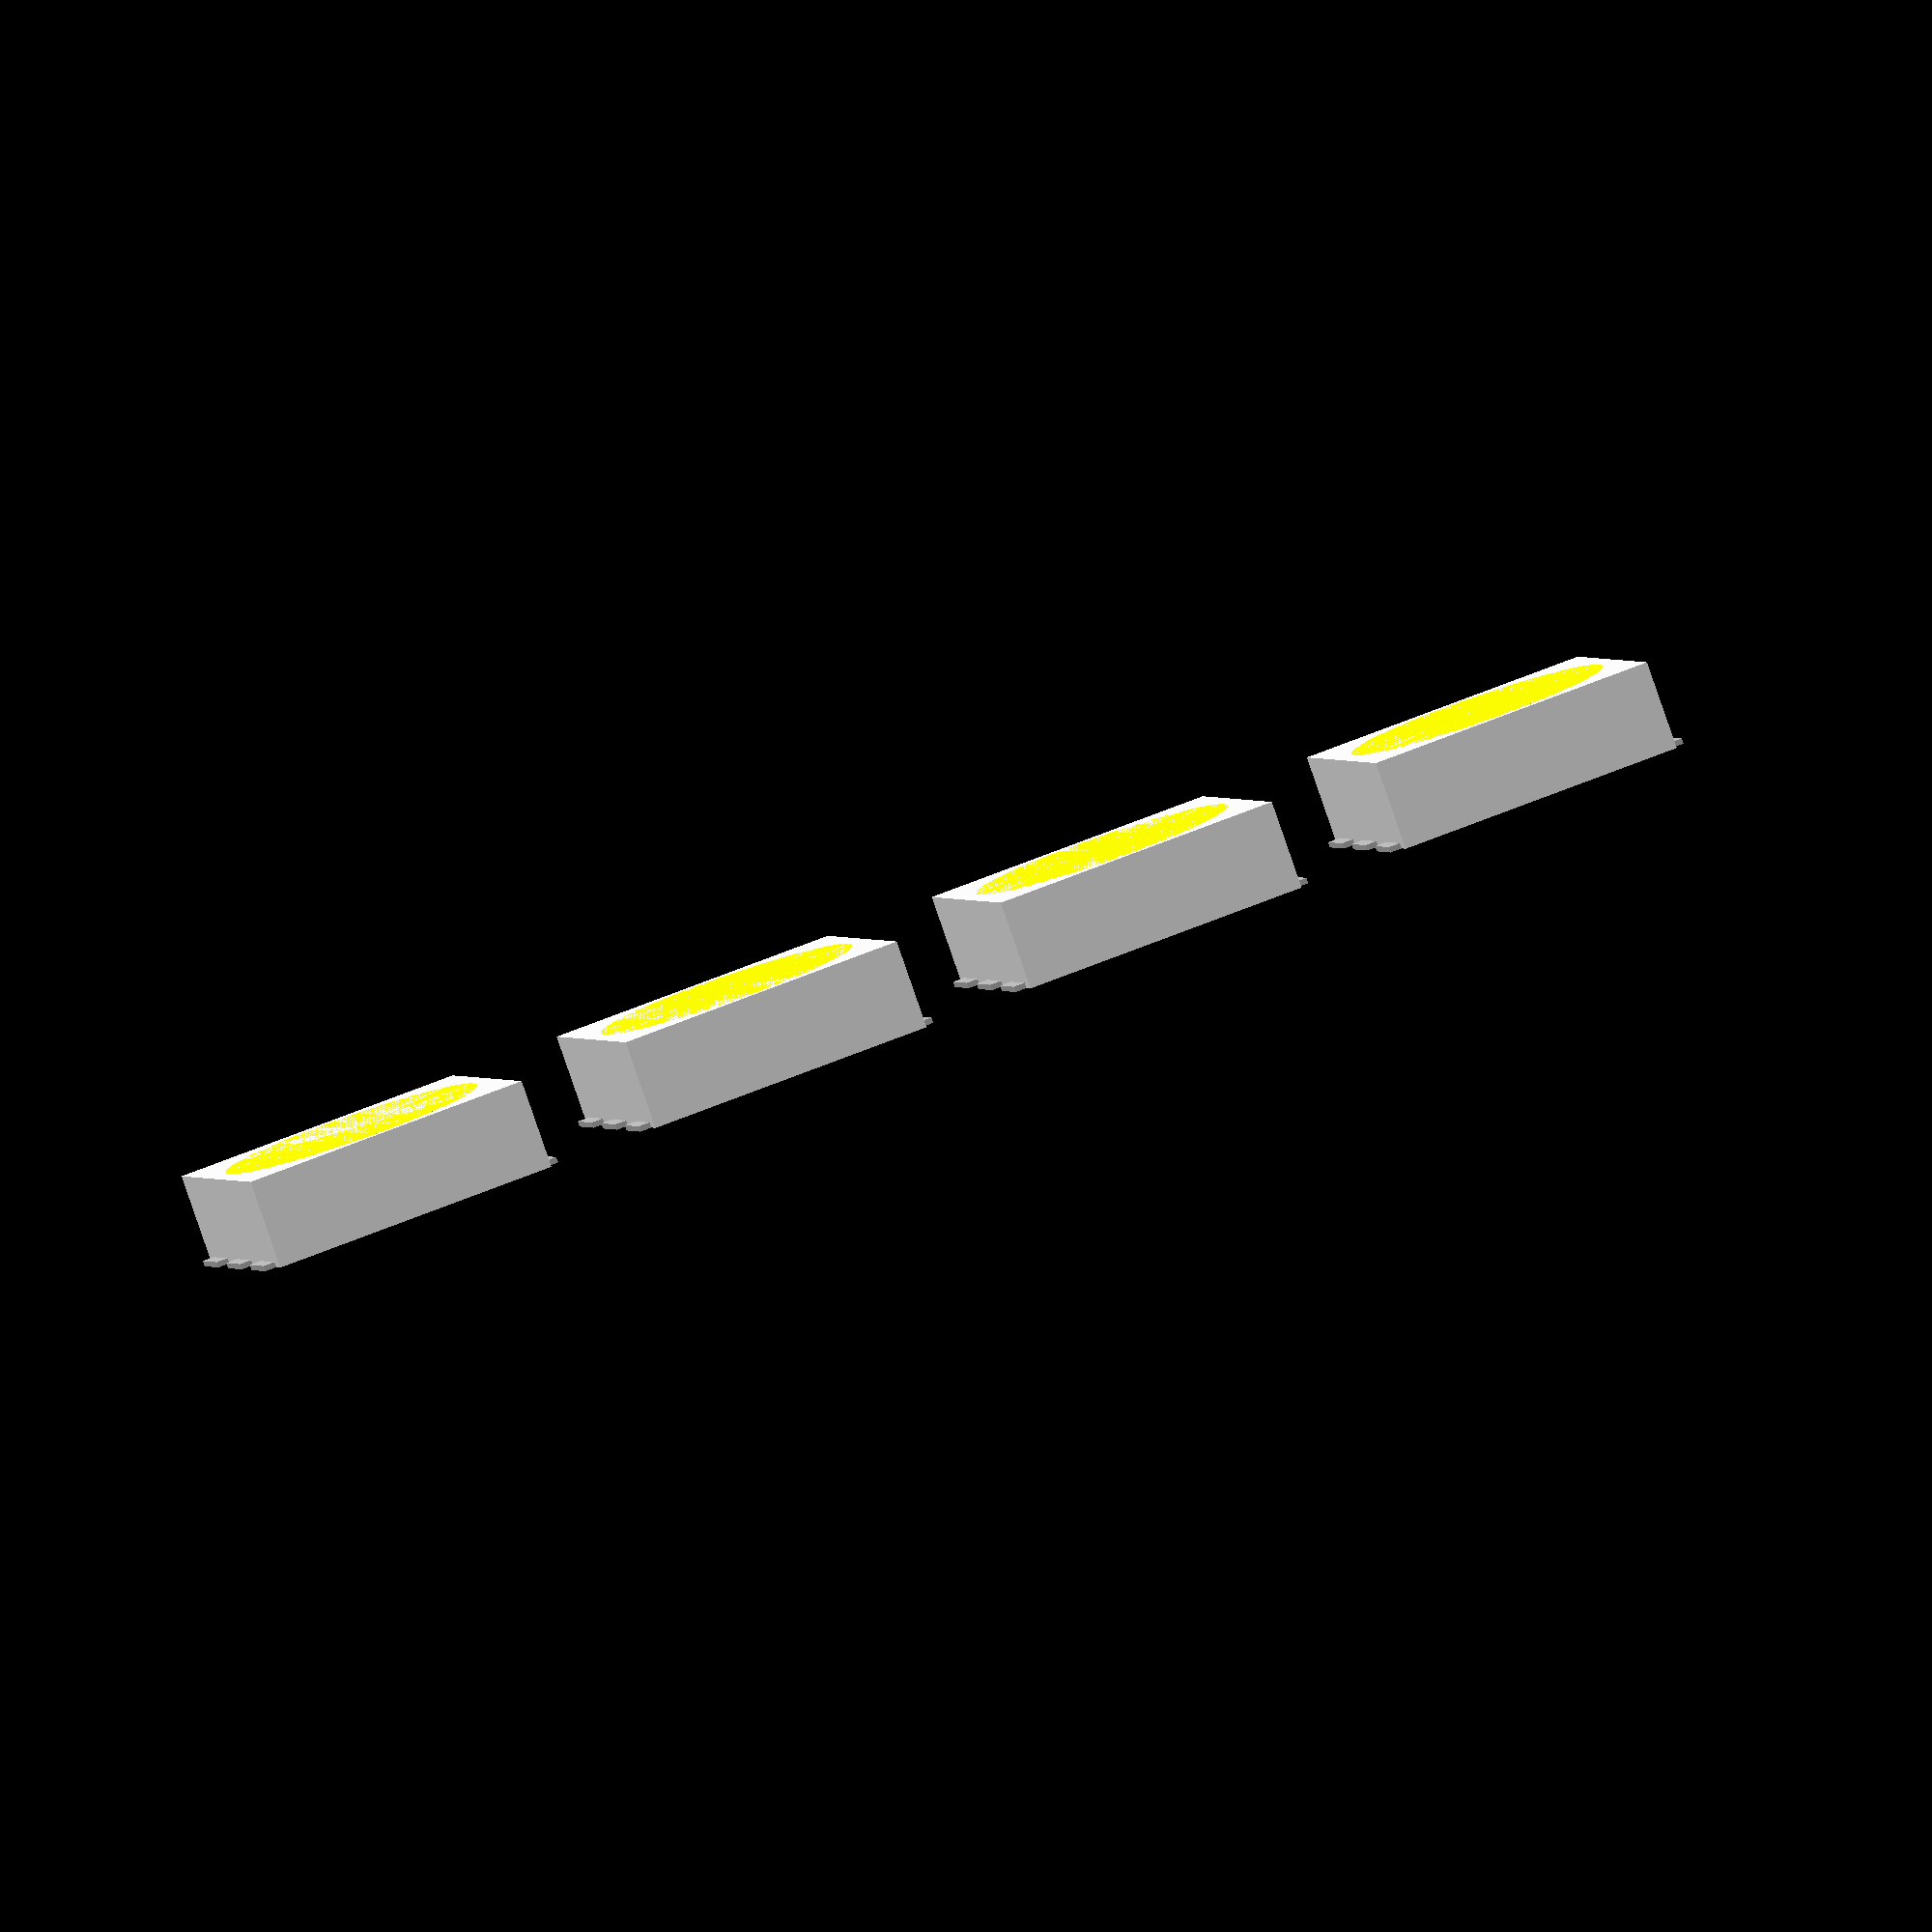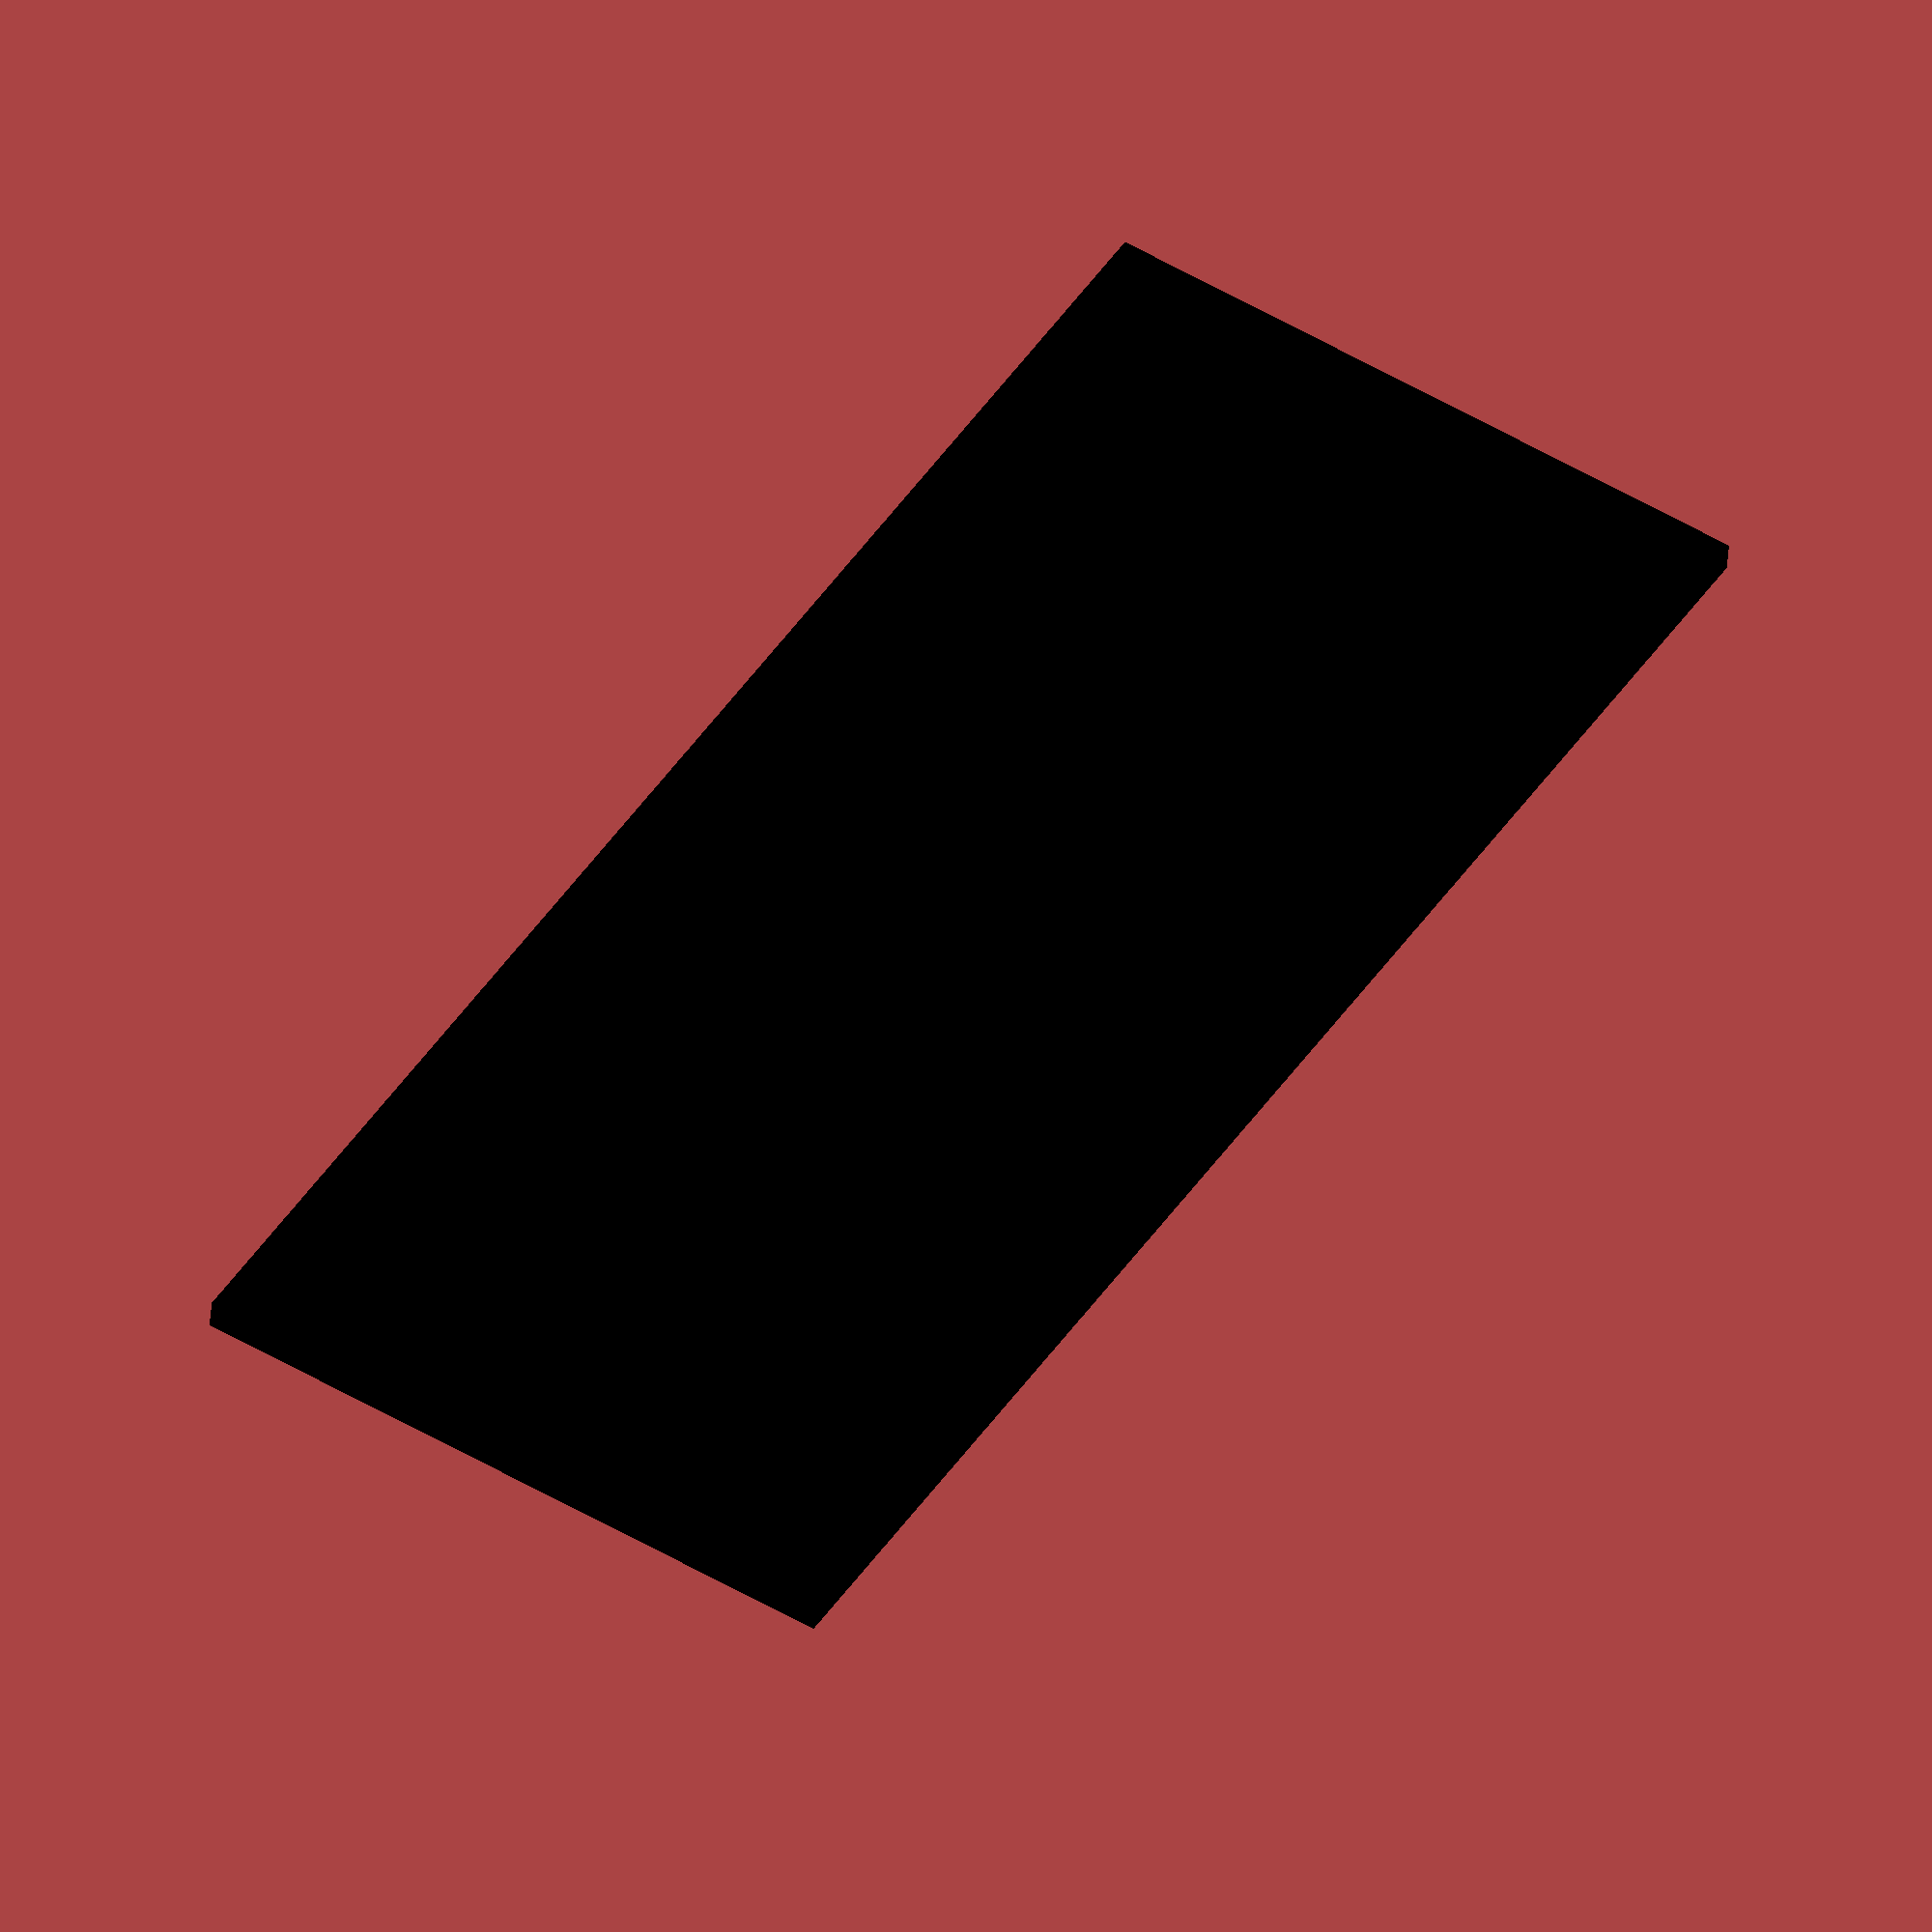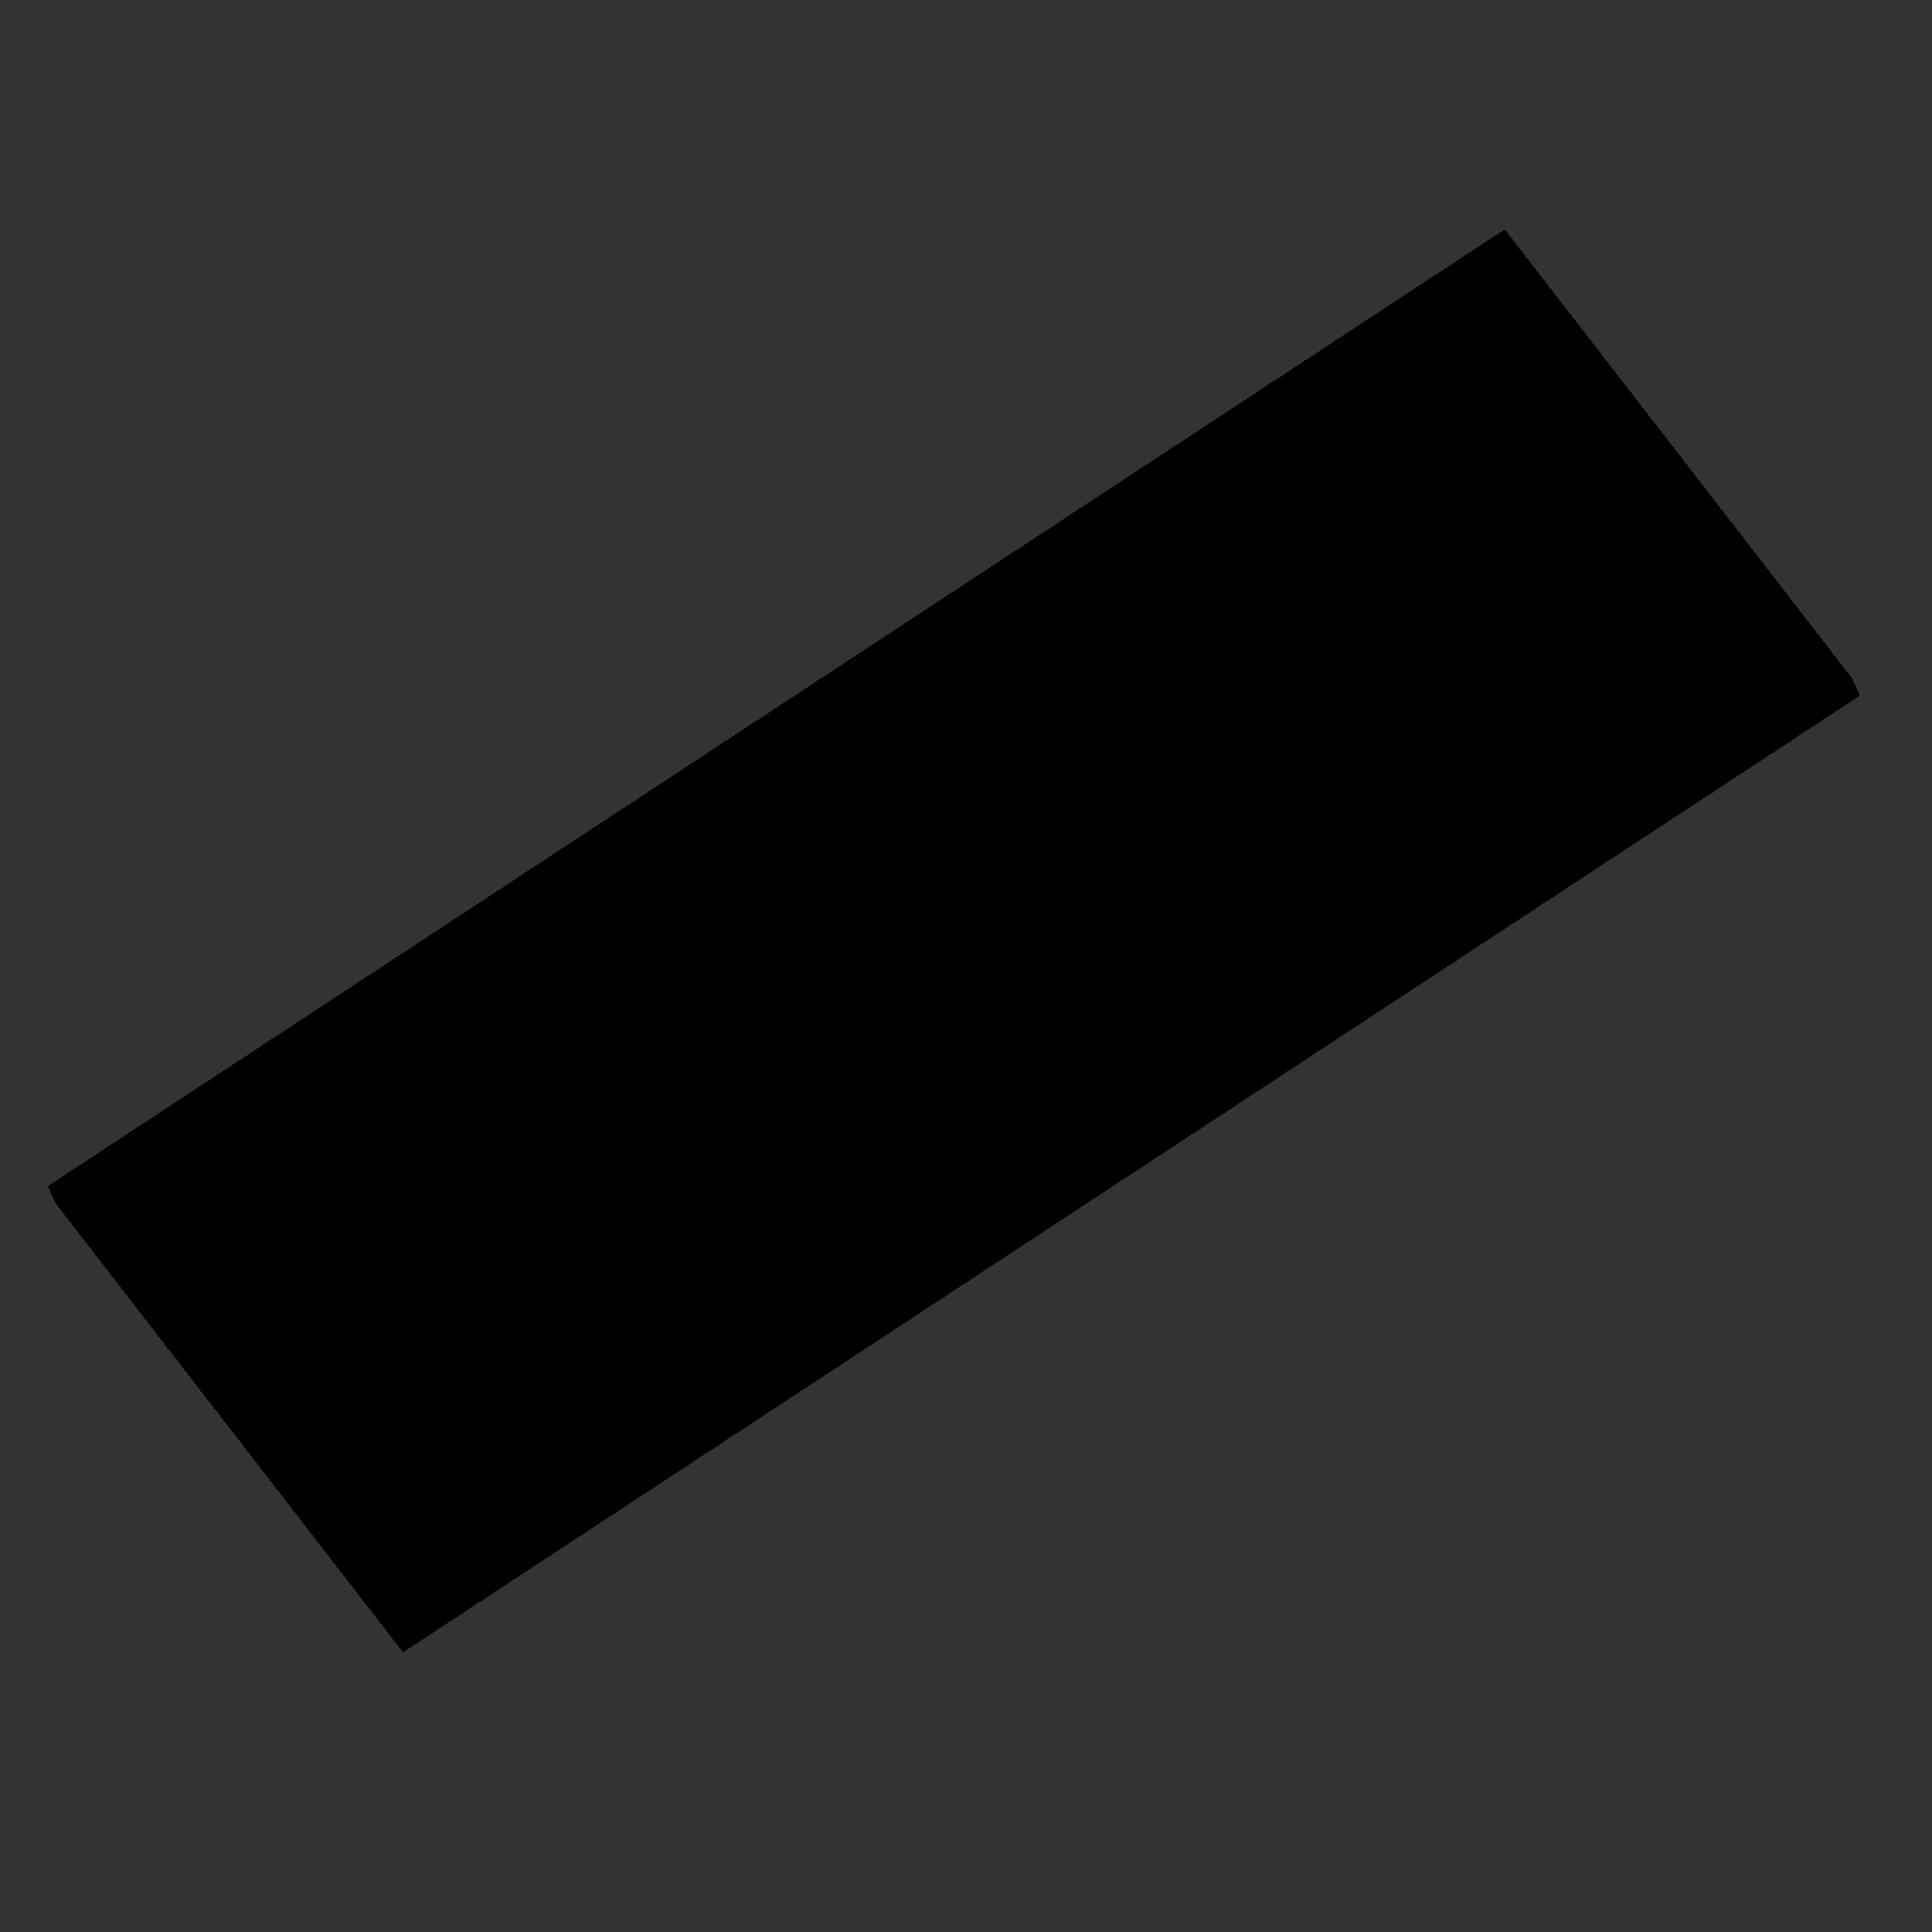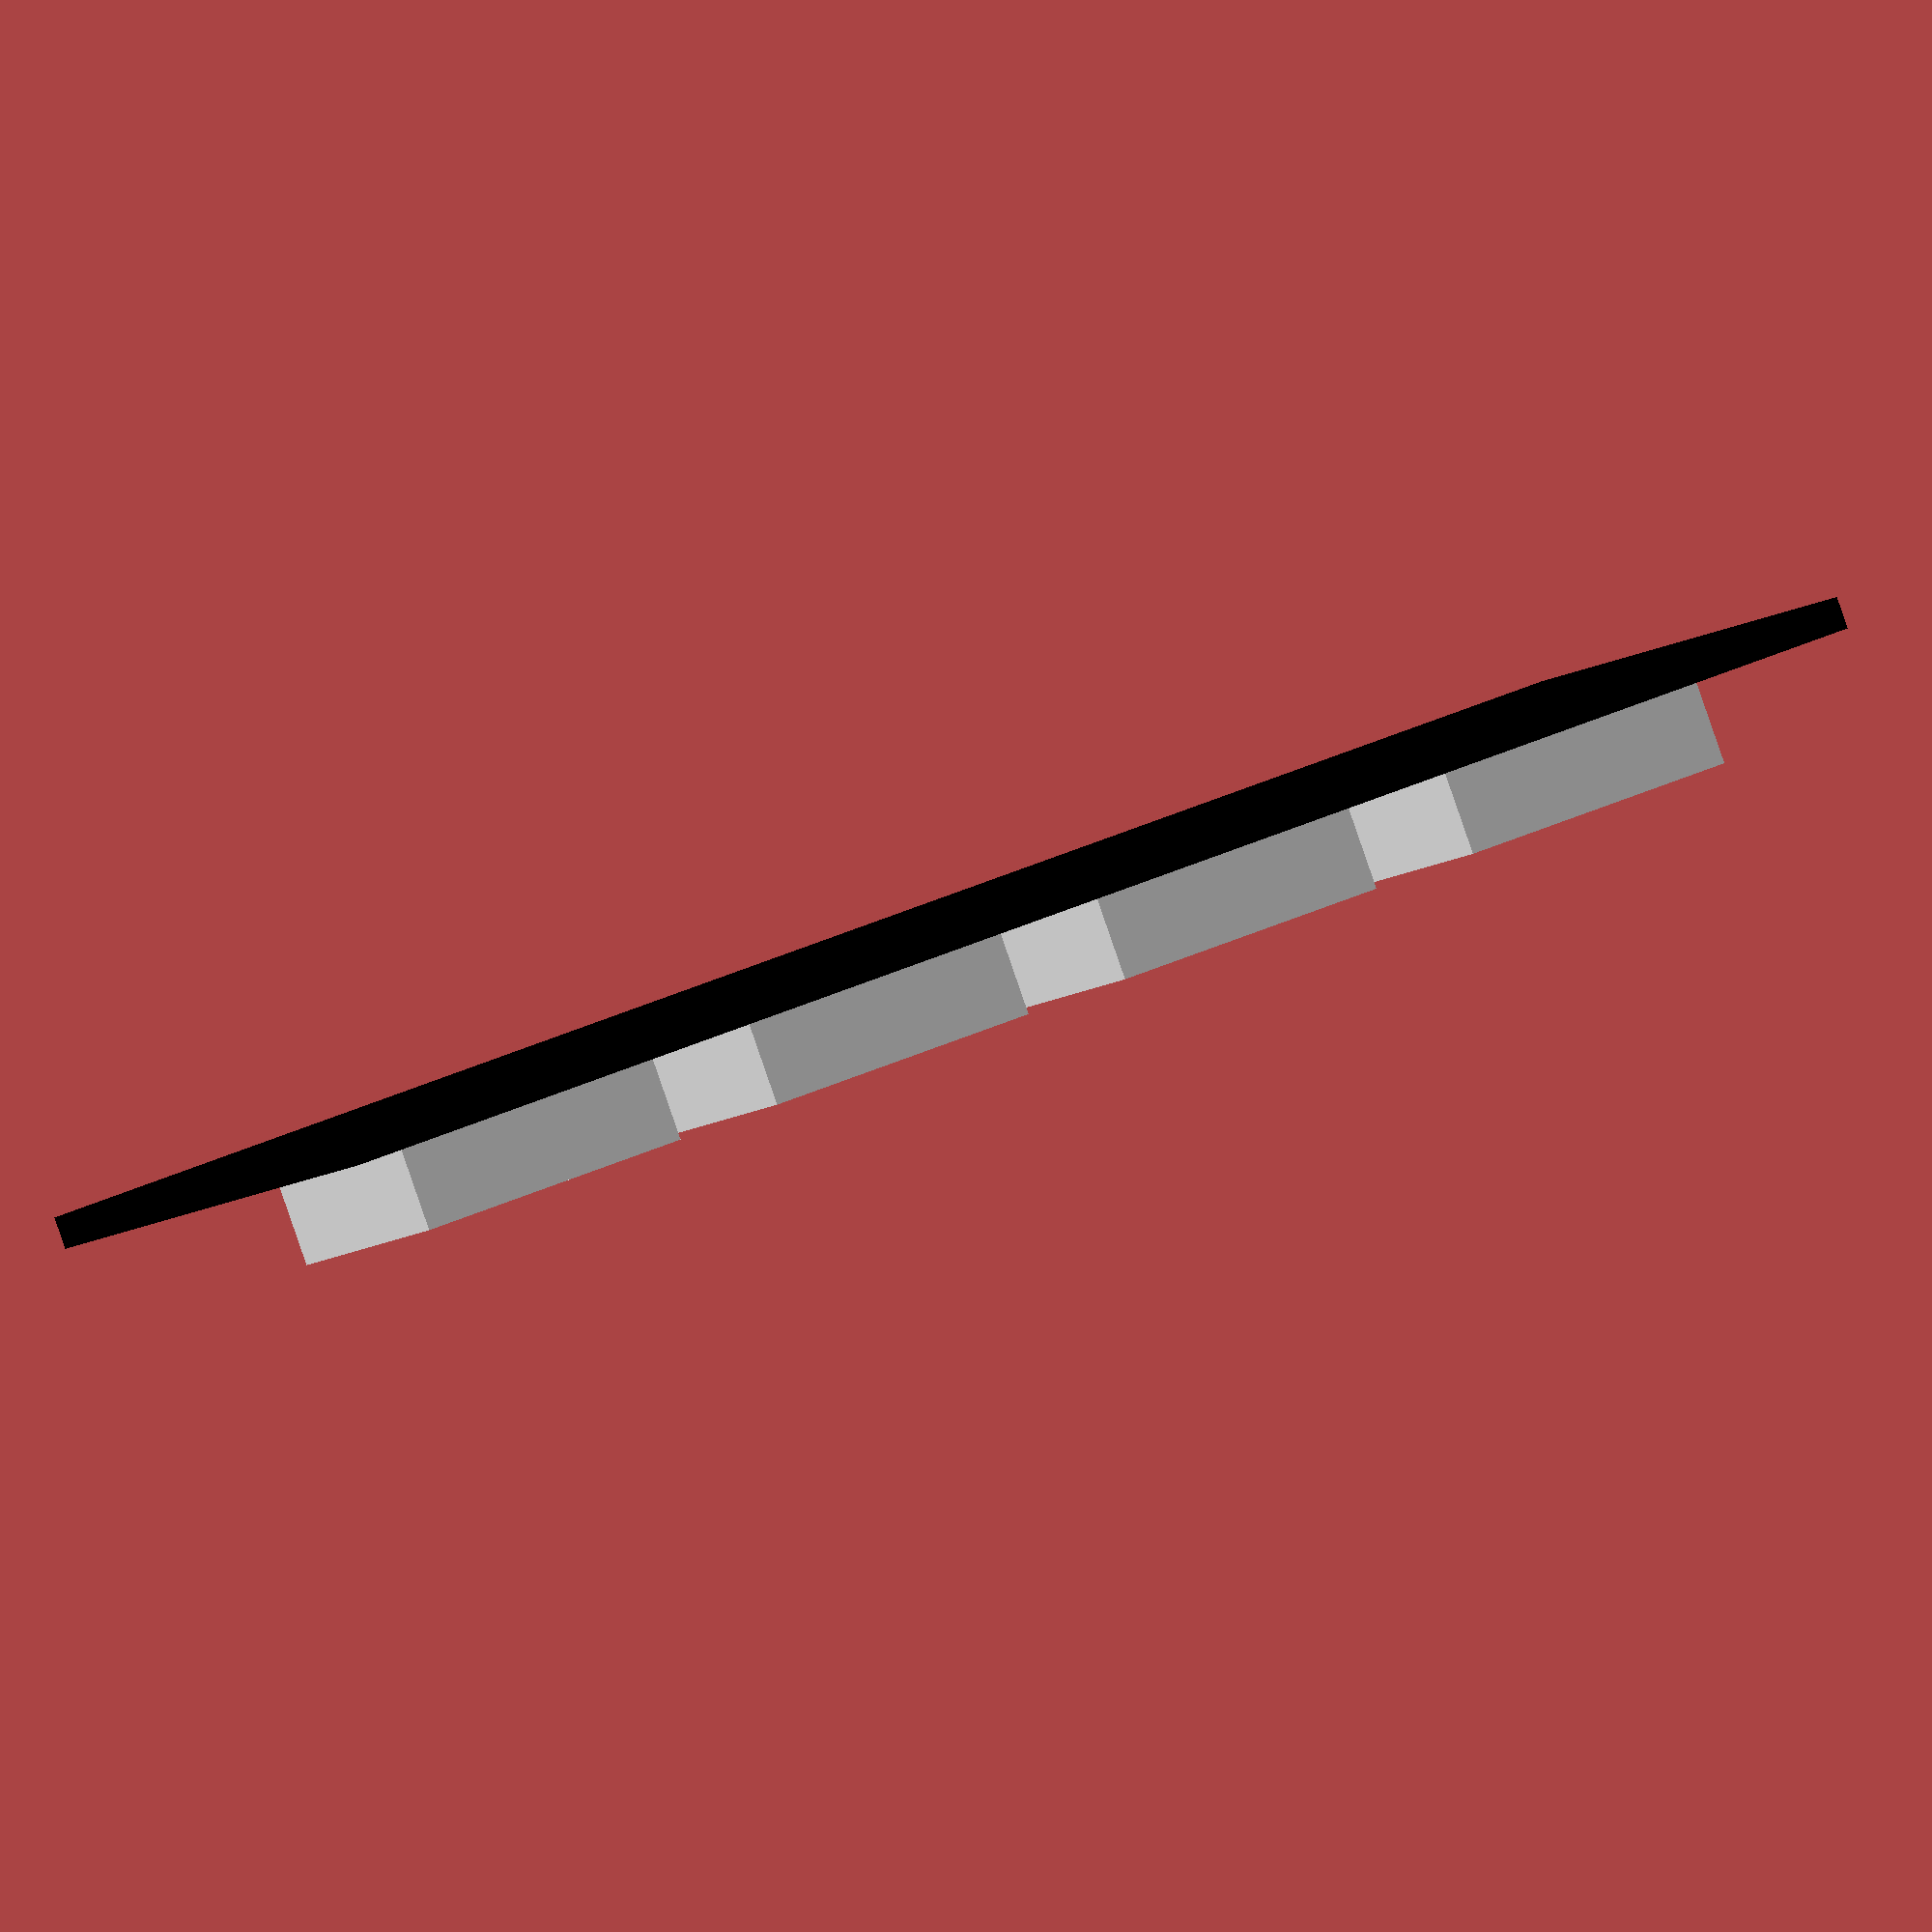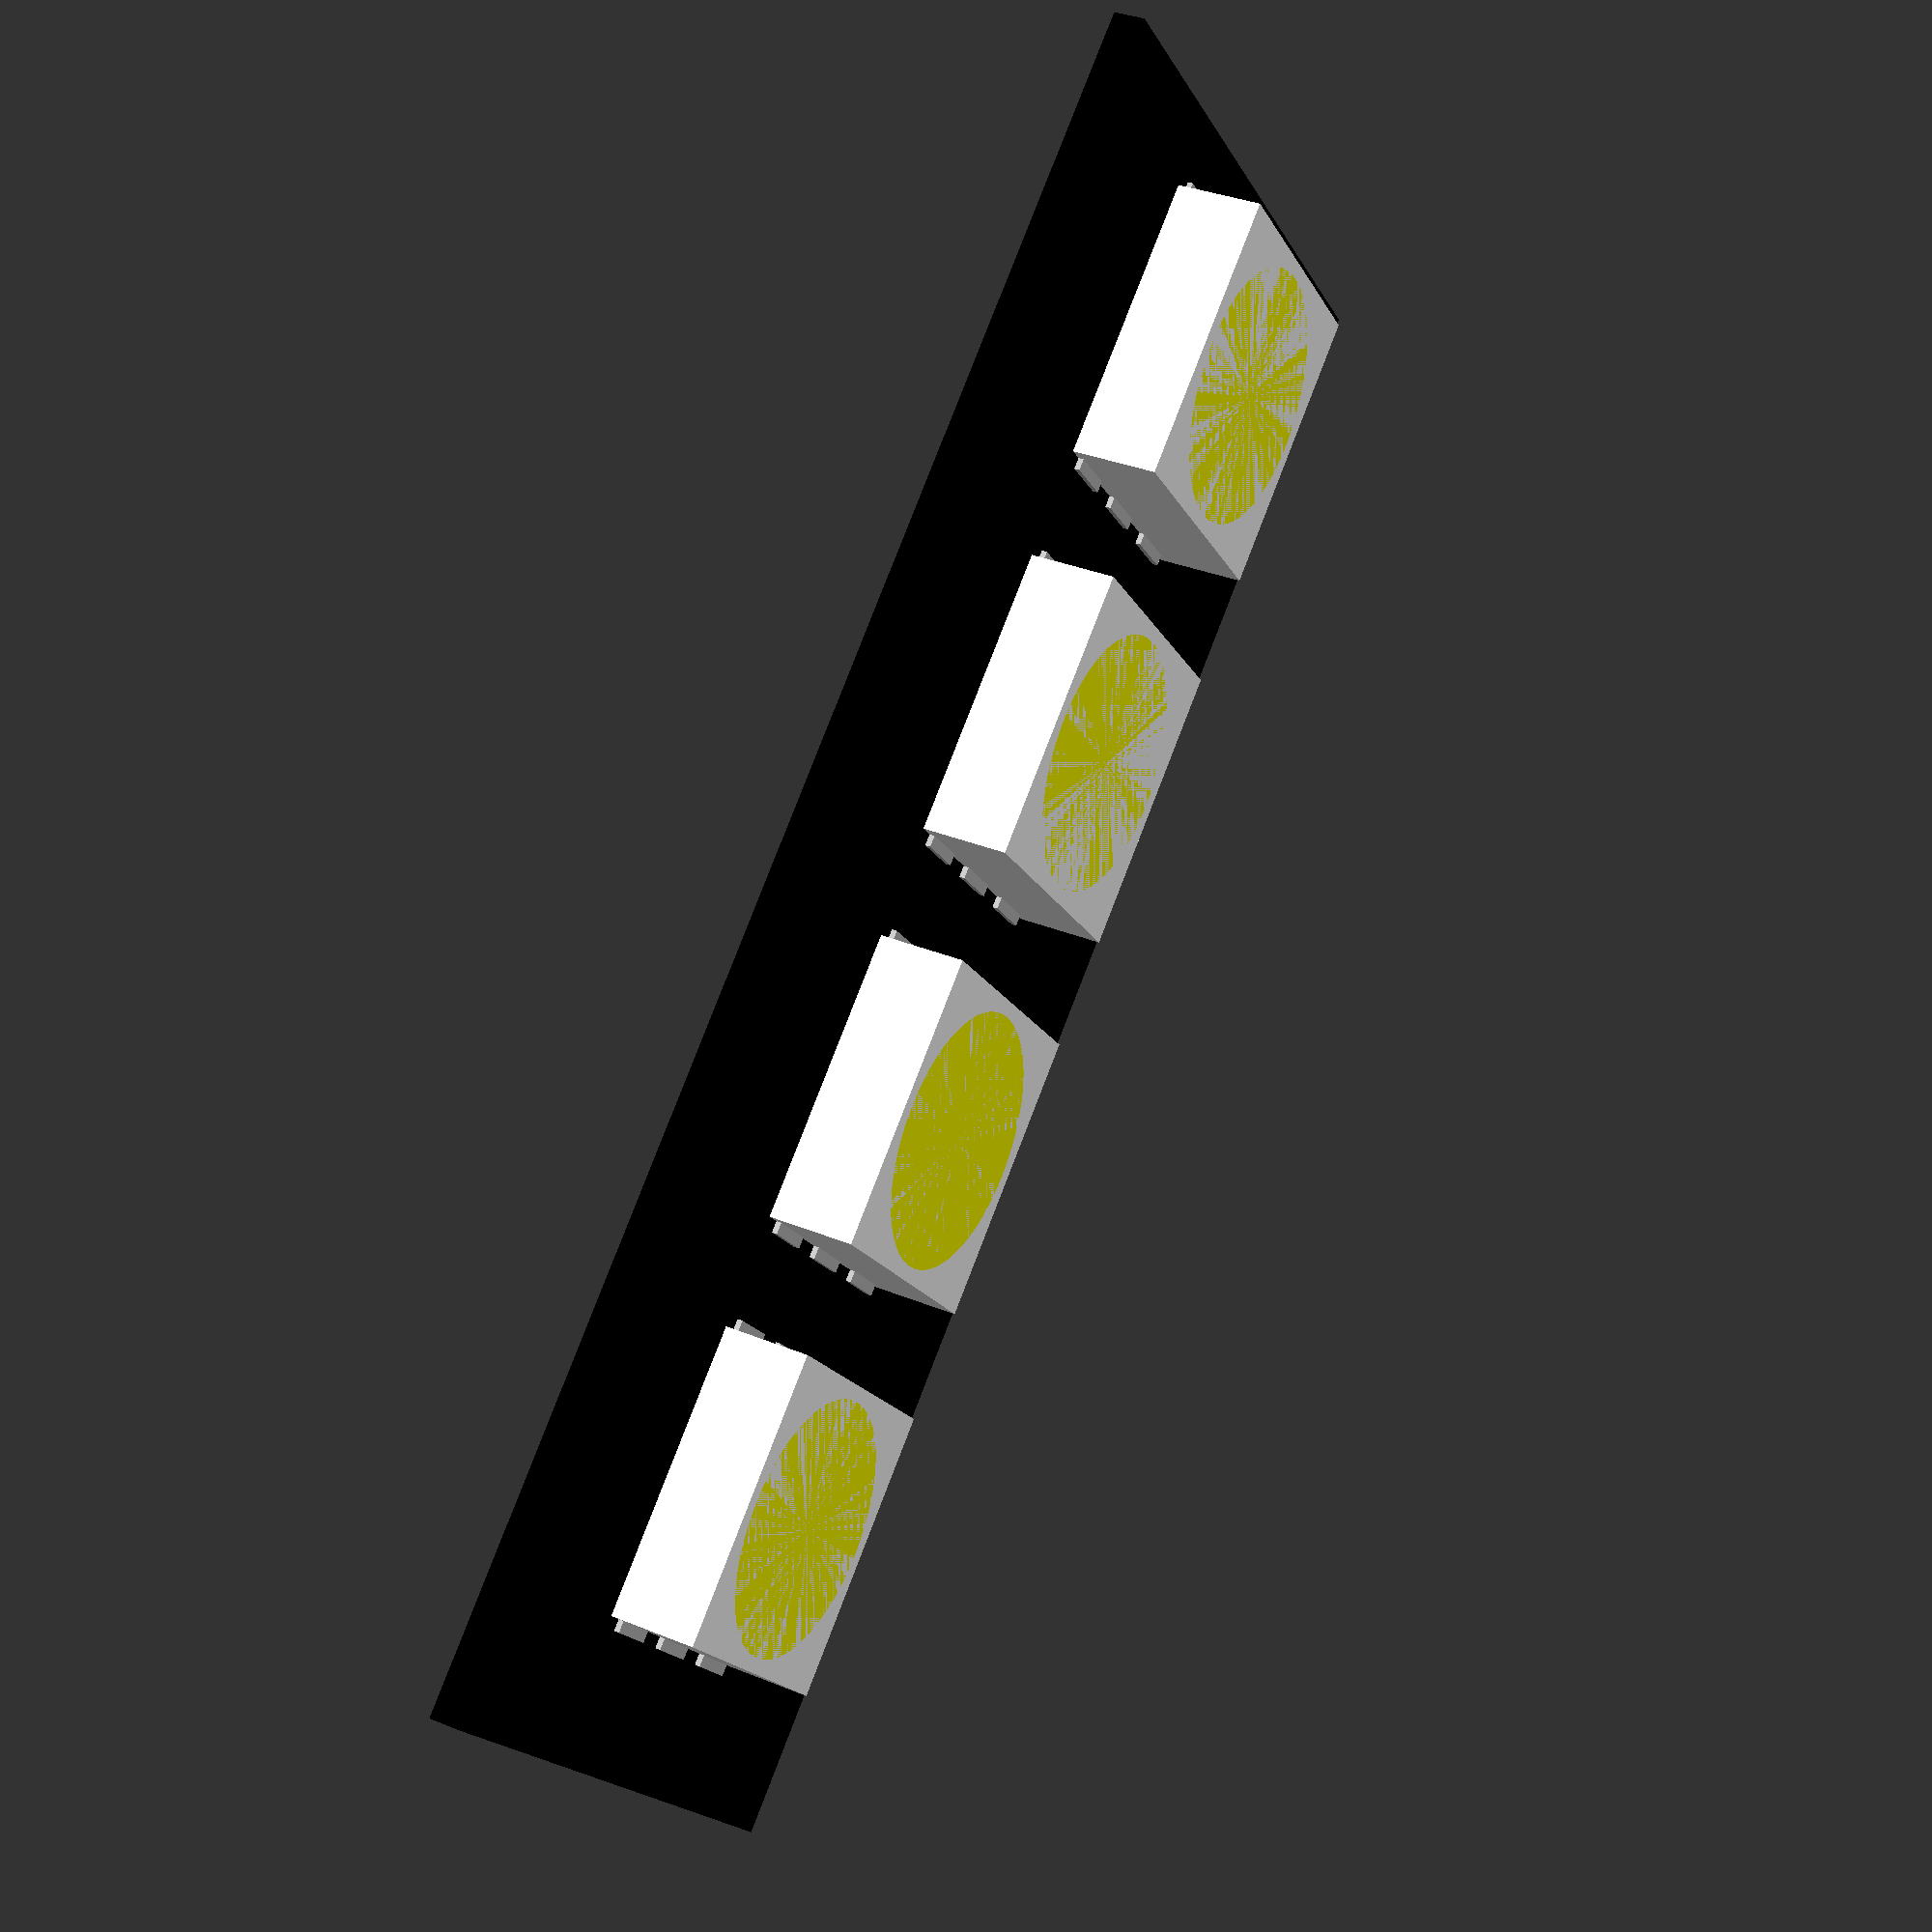
<openscad>
/*
Module: WS2812B LED strip
BTF Lighting WS2812b 5050smd LED 3.3ft 144 (2x72) pixel strips
https://www.amazon.com/gp/product/B01CDTEJR0/

https://cdn-shop.adafruit.com/datasheets/WS2812.pdf
*/

/*
Parameters
*/

// Finish/Quality
$fn = 90; // [0:90:120]

// Number of LEDs in the strip
num_leds  = 4; // [0:1:72]

// Pitch of the LEDs
led_pitch = 1.92; // [0:0.01:25]

///< Parameters after this are hidden from the customizer
module __Customizer_Limit__(){}

// WS2812B
ws2812b_w = 5.0;
ws2812b_d = 5.0;
ws2812b_h = 1.57;

solder_pad_w = 1.5;
solder_pad_d = 1.0;
solder_pad_h = 0.25;

ws2812_package_w = 5.4;
pad_span_d       = 4.2;
pad_pitch        = 0.6;
pad_x_offset     = ( ws2812_package_w - ws2812b_w )/2;
pad_x            = ( ws2812b_w/2 ) - ( solder_pad_w/2 ) + pad_x_offset;
pad_y_offset     = ( ws2812b_d-pad_span_d );
pad_y            = ws2812b_d/2-pad_y_offset;


// Strip Width
strip_d = 12;   // [0:0.01:15]
strip_h = 2.13 - ws2812b_h; // [0:0.01:5]

///< Modules
module ws2812b(center = true, show_pads = true ){
    color("white")cube( [ws2812b_w, ws2812b_d, ws2812b_h], center = center );
    color("yellow")cylinder( h = ws2812b_h, d = ws2812b_w*0.90, center = center );

    module pad(){
        color("silver")cube( [ solder_pad_w, solder_pad_d, solder_pad_h ], center = center );
    }

    module pads(side = 1){
        //< Side 1 or -1
        translate([side * pad_x ,pad_y, -ws2812b_h/2]) pad();
        translate([side * pad_x ,0,     -ws2812b_h/2]) pad();
        translate([side * pad_x ,-pad_y,-ws2812b_h/2]) pad();
    }

    if( show_pads ){
        pads();
        pads(-1);
    }
}


function ribbon_w( n = 1, p = 1 ) = ( (n+1)*p ) + (n*ws2812b_w) ;

module strip( n = num_leds, pitch = 1, center = true ){

    for( i = [0:n-1] ){
        x = i * ( pitch + ws2812b_w );
        translate([x,0,solder_pad_h])
            ws2812b(center);
    }
    strip_w = ribbon_w(n, pitch);
    adjust  = strip_w/2 - ws2812b_w;
    translate([ adjust, 0, -ws2812b_h/2 ] )
        color("black")cube( [ strip_w, strip_d, strip_h ], center = center );
}

///< Build object
strip(num_leds, led_pitch);


</openscad>
<views>
elev=264.1 azim=345.7 roll=160.9 proj=o view=wireframe
elev=222.3 azim=58.5 roll=4.1 proj=o view=solid
elev=214.9 azim=210.4 roll=344.6 proj=o view=solid
elev=268.4 azim=26.0 roll=340.9 proj=o view=solid
elev=146.7 azim=137.3 roll=240.6 proj=p view=wireframe
</views>
